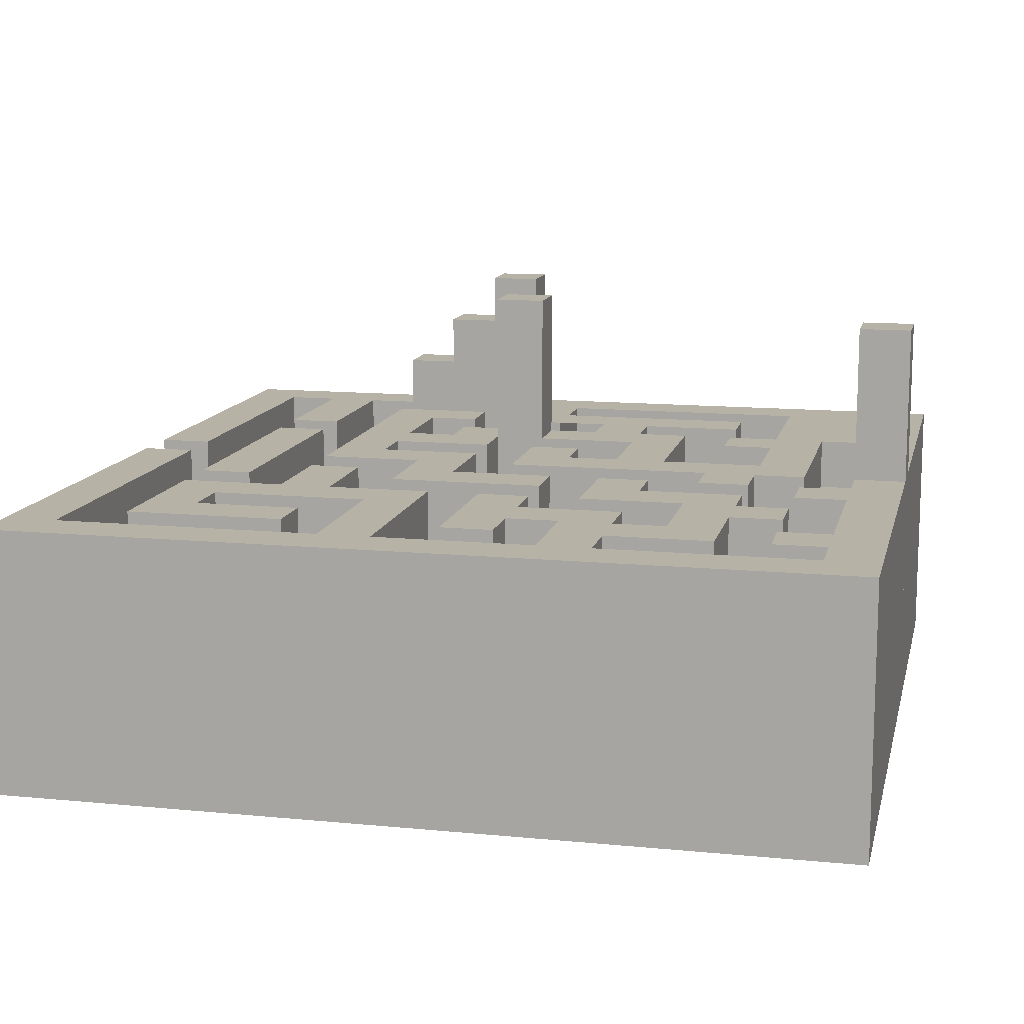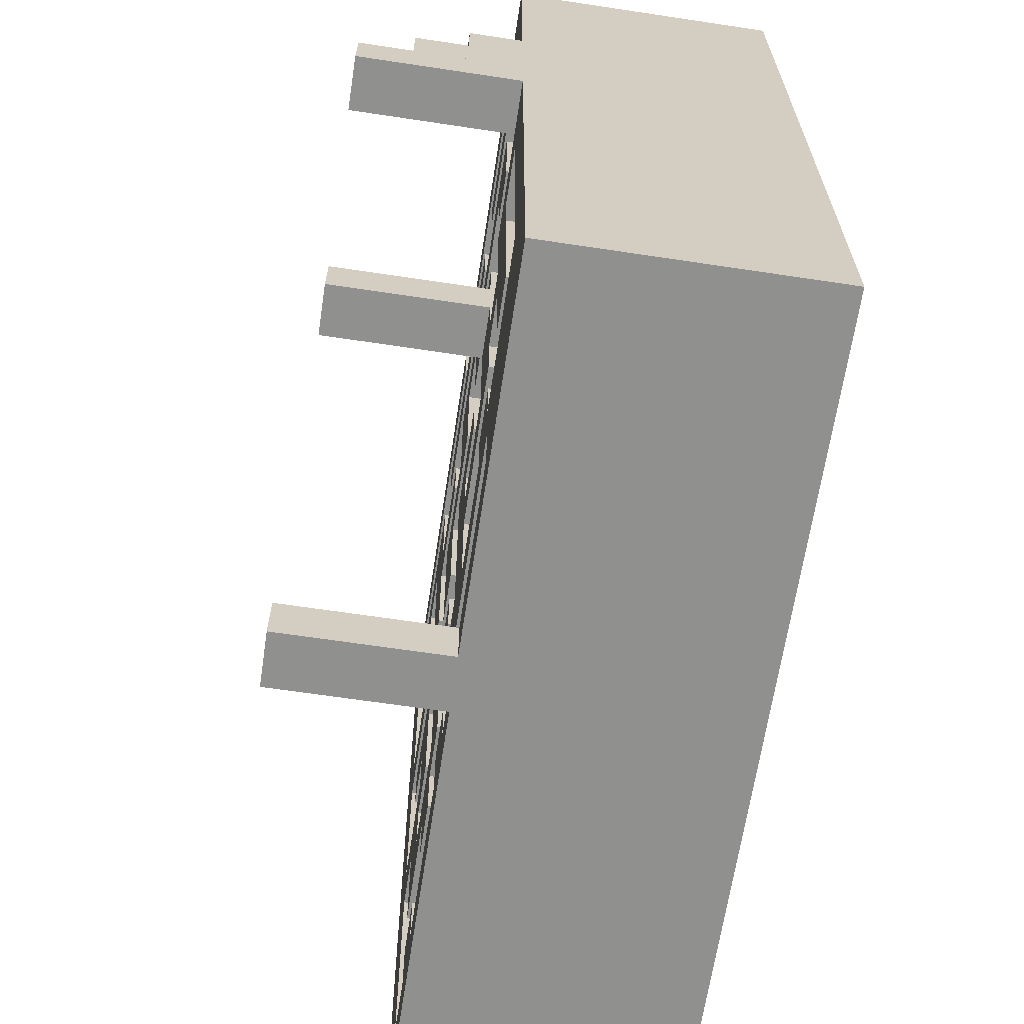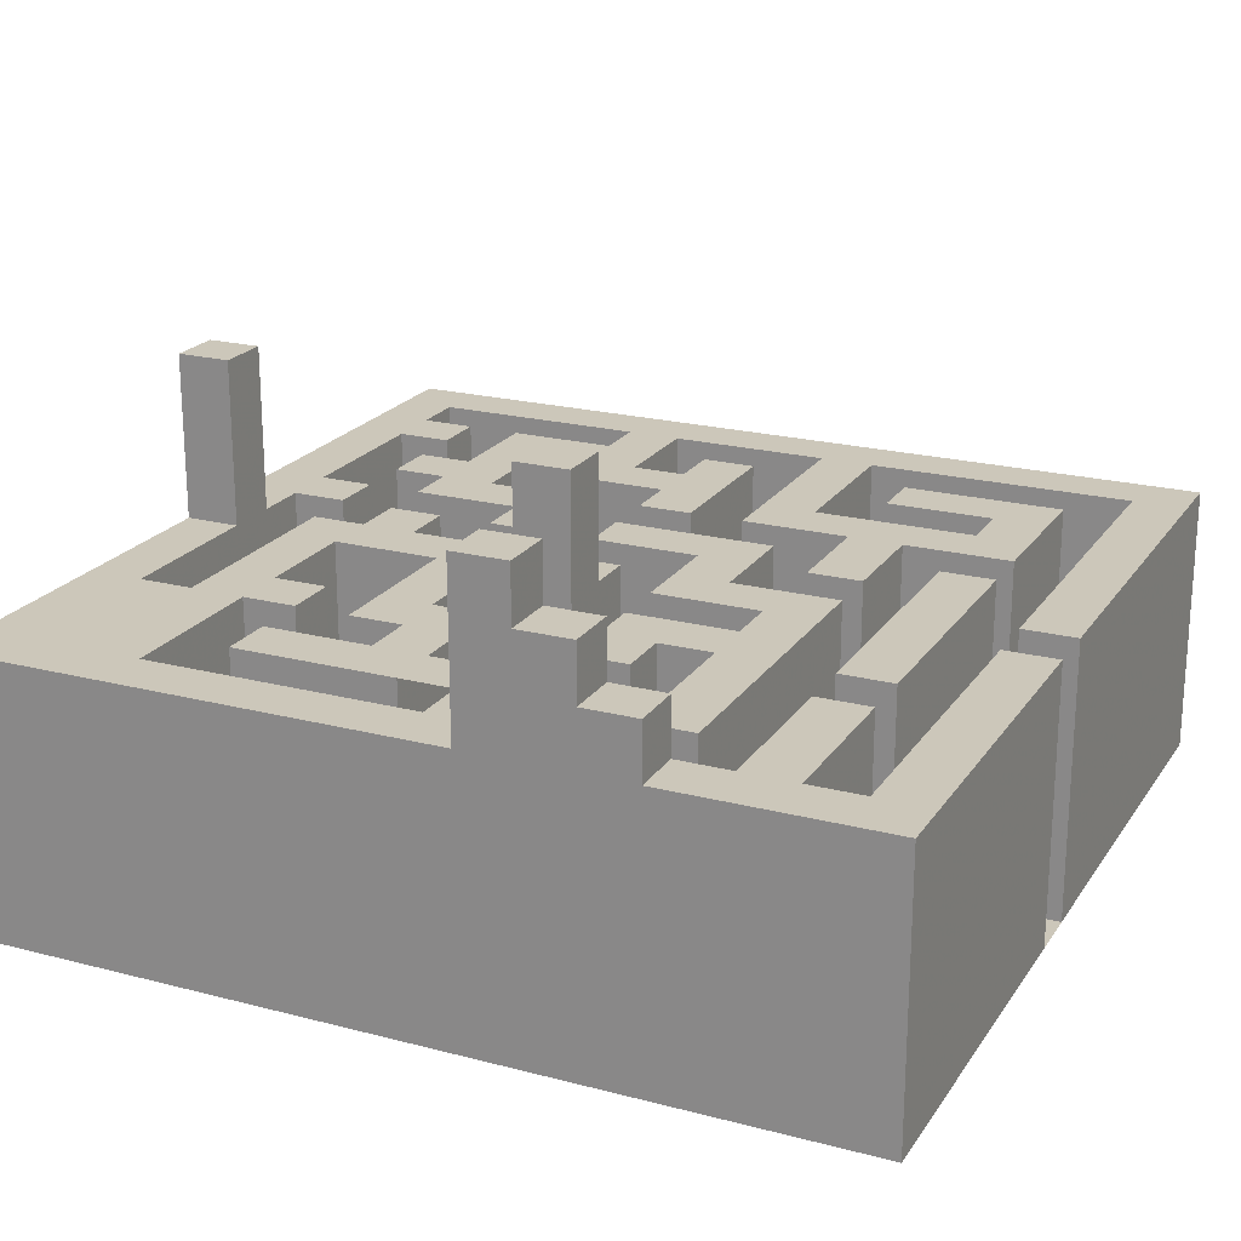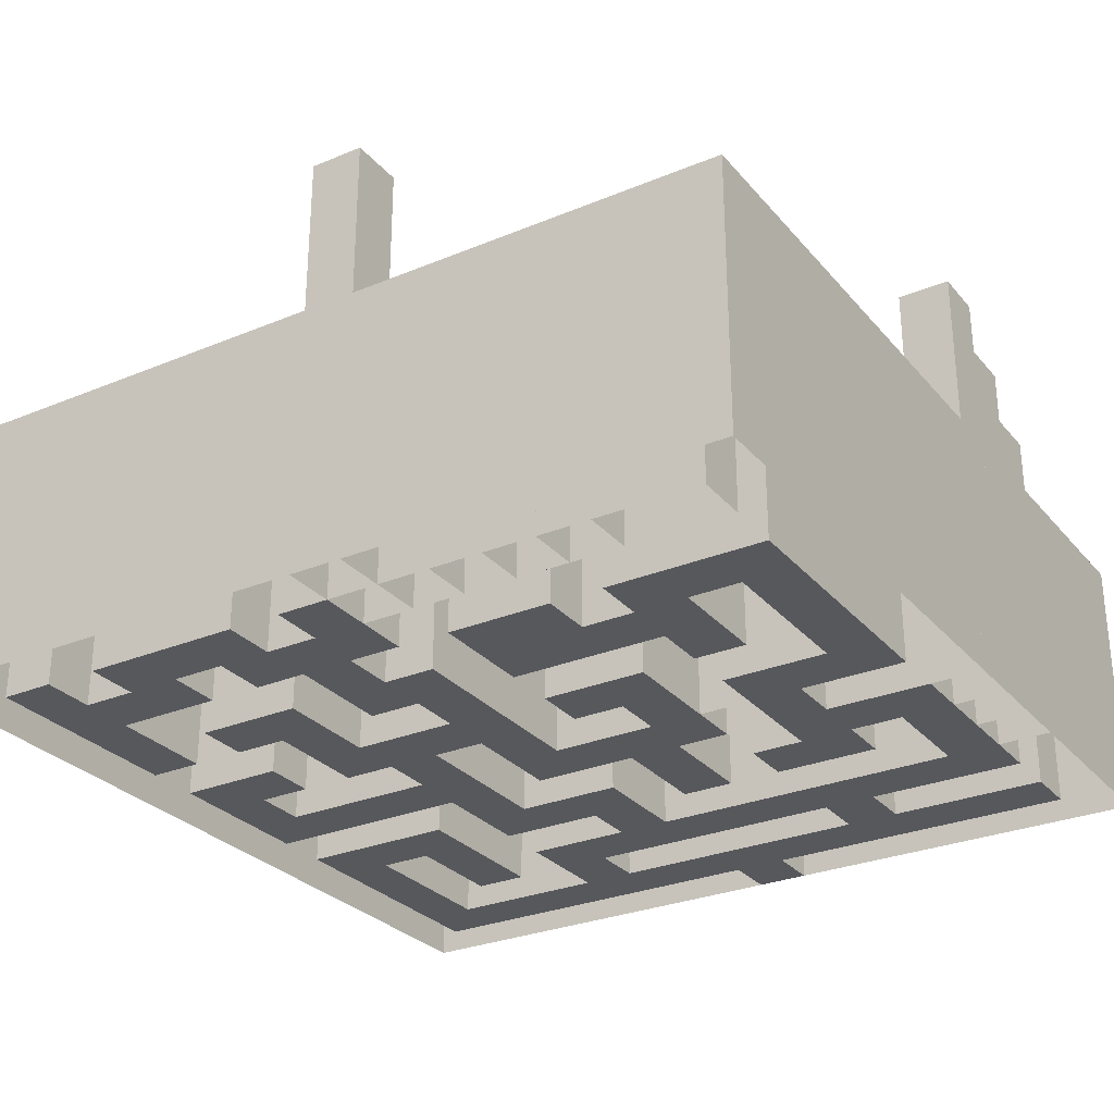
<metadata>
{"format":"obj","ext":"obj","renderer":"f3d","projection":"perspective","resolution":1024,"background":"white","views":[{"elev":12.5,"azim":102.8,"up":"+Y"},{"elev":-65.6,"azim":-98.6,"up":"+Z"},{"elev":21.3,"azim":-65.2,"up":"+Y"},{"elev":-28.6,"azim":-148.1,"up":"+Y"}]}
</metadata>
<code>
o Plane
v 7.9 0.06298 7.935
v -7.9 0.06298 7.935
v 7.9 0.06298 -7.977
v -7.9 0.06298 -7.977
v 0.000145 0.06298 7.935
v 0.000145 0.06298 -7.977
v 0.000145 0.06298 -0.02073
v -7.9 0.06298 3.957
v 0.000145 0.06298 3.957
v 0.000145 0.06298 -3.999
v -3.95 0.06298 -0.02073
v -3.95 0.06298 -3.999
v 0.000145 0.06298 -5.988
v 5.925 0.06298 -0.02073
v -1.975 0.06298 -0.02073
v -7.9 0.06298 1.968
v 0.000145 0.06298 1.968
v -3.95 0.06298 5.946
v -3.95 0.06298 1.968
v -5.925 0.06298 3.957
v 3.95 0.06298 1.968
v 3.95 0.06298 -5.988
v -3.95 0.06298 -2.01
v -3.95 0.06298 -5.988
v -5.925 0.06298 -3.999
v 1.975 0.06298 5.946
v -5.925 0.06298 1.968
v 5.925 0.06298 5.946
v 1.975 0.06298 1.968
v 5.925 0.06298 -5.988
v 1.975 0.06298 -5.988
v -1.975 0.06298 -5.988
v 0.000145 0.06298 6.941
v 0.000145 0.06298 -6.982
v -0.9874 0.06298 7.935
v -0.9874 0.06298 -7.977
v -7.9 0.06298 0.9738
v -6.912 0.06298 -0.02073
v -3.95 0.06298 0.9738
v -0.9874 0.06298 3.957
v 2.963 0.06298 3.957
v 3.95 0.06298 -1.015
v 2.963 0.06298 -3.999
v -3.95 0.06298 -1.015
v -3.95 0.06298 -6.982
v -4.937 0.06298 -3.999
v 0.000145 0.06298 -4.993
v -2.962 0.06298 -0.02073
v -7.9 0.06298 2.963
v 2.963 0.06298 -0.02073
v -4.937 0.06298 -0.02073
v -3.95 0.06298 4.952
v -6.912 0.06298 3.957
v 3.95 0.06298 4.952
v 0.9876 0.06298 3.957
v 3.95 0.06298 -3.004
v 3.95 0.06298 -4.993
v 4.938 0.06298 -3.999
v 0.9876 0.06298 -3.999
v -3.95 0.06298 -3.004
v -3.95 0.06298 -4.993
v -2.962 0.06298 -3.999
v -6.912 0.06298 5.946
v 1.975 0.06298 4.952
v 2.963 0.06298 5.946
v 1.975 0.06298 -1.015
v 1.975 0.06298 -3.004
v 2.963 0.06298 -2.01
v 0.9876 0.06298 -2.01
v -5.925 0.06298 -1.015
v -4.937 0.06298 -2.01
v -0.9874 0.06298 5.946
v -2.962 0.06298 5.946
v -1.975 0.06298 2.963
v -1.975 0.06298 0.9738
v -2.962 0.06298 1.968
v -4.937 0.06298 1.968
v -6.912 0.06298 1.968
v 5.925 0.06298 2.963
v 6.913 0.06298 1.968
v 5.925 0.06298 -1.015
v 5.925 0.06298 -3.004
v 6.913 0.06298 -2.01
v 4.938 0.06298 -2.01
v 5.925 0.06298 -4.993
v 5.925 0.06298 -6.982
v 4.938 0.06298 -5.988
v 1.975 0.06298 -4.993
v 1.975 0.06298 -6.982
v 2.963 0.06298 -5.988
v 0.9876 0.06298 -5.988
v -1.975 0.06298 -1.015
v -0.9874 0.06298 -2.01
v -2.962 0.06298 -2.01
v -1.975 0.06298 -6.982
v -0.9874 0.06298 -5.988
v -2.962 0.06298 -5.988
v -4.937 0.06298 -5.988
v -6.912 0.06298 -5.988
v -6.912 0.06298 6.941
v 0.9876 0.06298 -1.015
v -2.962 0.06298 2.963
v -6.912 0.06298 2.963
v 4.938 0.06298 2.963
v 0.9876 0.06298 2.963
v 4.938 0.06298 -1.015
v 0.9876 0.06298 -4.993
v -2.962 0.06298 -4.993
v -6.912 0.06298 -4.993
v -6.912 0.06298 4.952
v 2.963 0.06298 -1.015
v 0.9876 0.06298 -3.004
v -0.9874 0.06298 6.941
v -0.9874 0.06298 4.952
v -2.962 0.06298 4.952
v -0.9874 0.06298 2.963
v -0.9874 0.06298 0.9738
v -2.962 0.06298 0.9738
v -4.937 0.06298 2.963
v -4.937 0.06298 0.9738
v -6.912 0.06298 0.9738
v 6.913 0.06298 6.941
v 4.938 0.06298 4.952
v 6.913 0.06298 0.9738
v 2.963 0.06298 2.963
v 2.963 0.06298 0.9738
v 0.9876 0.06298 0.9738
v 6.913 0.06298 -3.004
v 4.938 0.06298 -3.004
v 6.913 0.06298 -6.982
v 4.938 0.06298 -6.982
v 2.963 0.06298 -4.993
v 0.9876 0.06298 -6.982
v -0.9874 0.06298 -1.015
v -0.9874 0.06298 -3.004
v -0.9874 0.06298 -4.993
v -0.9874 0.06298 -6.982
v -2.962 0.06298 -6.982
v -4.937 0.06298 -6.982
v -6.912 0.06298 -6.982
v 7.9 5.063 7.935
v -7.9 5.063 7.935
v 7.9 5.063 -7.977
v -7.9 5.063 -7.977
v 0.000145 5.063 7.935
v 0.000145 5.063 -7.977
v 0.000145 5.063 -0.02073
v -7.9 5.063 3.957
v 0.000145 5.063 3.957
v 0.000145 5.063 -3.999
v -3.95 5.063 -0.02073
v -3.95 5.063 -3.999
v 0.000145 5.063 -5.988
v 5.925 5.063 -0.02073
v -1.975 5.063 -0.02073
v -7.9 7.063 2.963
v 0.000145 5.063 1.968
v -5.925 5.063 -0.02073
v -3.95 5.063 5.946
v -3.95 5.063 1.968
v -5.925 5.063 3.957
v 3.95 5.063 1.968
v 3.95 5.063 -5.988
v -3.95 5.063 -2.01
v -5.925 5.063 -3.999
v 1.975 5.063 5.946
v -5.925 5.063 1.968
v 5.925 5.063 5.946
v 1.975 5.063 1.968
v 5.925 5.063 -5.988
v 1.975 5.063 -5.988
v 0.000145 5.063 6.941
v 0.000145 5.063 -6.982
v -0.9874 5.063 7.935
v -0.9874 5.063 -7.977
v -7.9 5.063 0.9738
v -6.912 5.063 -0.02073
v -3.95 5.063 0.9738
v 2.963 5.063 3.957
v 3.95 5.063 -1.015
v 2.963 5.063 -3.999
v -3.95 5.063 -1.015
v -4.937 5.063 -3.999
v 0.000145 5.063 -4.993
v -2.962 5.063 -0.02073
v -7.9 6.063 2.963
v 2.963 5.063 -0.02073
v -4.937 5.063 -0.02073
v -3.95 5.063 4.952
v -6.912 5.063 3.957
v 3.95 5.063 4.952
v 0.9876 5.063 3.957
v 3.95 5.063 -3.004
v 3.95 5.063 -4.993
v 4.938 5.063 -3.999
v 0.9876 5.063 -3.999
v -3.95 5.063 -3.004
v -3.95 5.063 -4.993
v -2.962 5.063 -3.999
v -6.912 5.063 5.946
v 1.975 5.063 4.952
v 2.963 5.063 5.946
v 1.975 5.063 -1.015
v 1.975 5.063 -3.004
v 2.963 5.063 -2.01
v 0.9876 5.063 -2.01
v -5.925 5.063 -1.015
v -4.937 5.063 -2.01
v -2.962 5.063 5.946
v -1.975 5.063 2.963
v -1.975 5.063 0.9738
v -2.962 5.063 1.968
v -4.937 5.063 1.968
v -7.9 7.063 1.968
v 5.925 5.063 2.963
v 6.913 5.063 1.968
v 5.925 5.063 -1.015
v 5.925 5.063 -3.004
v 6.913 5.063 -2.01
v 4.938 5.063 -2.01
v 5.925 5.063 -4.993
v 5.925 5.063 -6.982
v 4.938 5.063 -5.988
v 1.975 5.063 -4.993
v 1.975 5.063 -6.982
v 2.963 5.063 -5.988
v 0.9876 5.063 -5.988
v -1.975 5.063 -1.015
v -0.9874 5.063 -2.01
v -2.962 5.063 -2.01
v -6.912 5.063 -5.988
v -6.912 5.063 6.941
v 0.9876 5.063 -1.015
v -2.962 5.063 2.963
v -7.9 6.063 3.957
v 4.938 5.063 2.963
v 0.9876 5.063 2.963
v 4.938 5.063 -1.015
v 0.9876 5.063 -4.993
v -2.962 5.063 -4.993
v -6.912 5.063 -4.993
v -6.912 5.063 4.952
v 2.963 5.063 -1.015
v 0.9876 5.063 -3.004
v -4.937 5.063 -1.015
v -0.9874 5.063 6.941
v -2.962 5.063 4.952
v -0.9874 5.063 2.963
v -0.9874 5.063 0.9738
v -2.962 5.063 0.9738
v -4.937 5.063 2.963
v -4.937 5.063 0.9738
v -6.912 5.063 0.9738
v 6.913 5.063 6.941
v 4.938 5.063 4.952
v 6.913 5.063 0.9738
v 2.963 5.063 2.963
v 2.963 5.063 0.9738
v 0.9876 5.063 0.9738
v 6.913 5.063 -3.004
v 4.938 5.063 -3.004
v 6.913 5.063 -6.982
v 4.938 5.063 -6.982
v 2.963 5.063 -4.993
v 0.9876 5.063 -6.982
v -0.9874 5.063 -1.015
v -0.9874 5.063 -3.004
v -0.9874 5.063 -4.993
v -0.9874 5.063 -6.982
v -6.912 5.063 -6.982
v 0.000145 1.063 -5.988
v 0.000145 1.063 -6.982
v -0.9874 1.063 -5.988
v -0.9874 1.063 -6.982
v -1.975 2.063 -5.988
v -1.975 2.063 -6.982
v -0.9874 2.063 -5.988
v -0.9874 2.063 -6.982
v -1.975 3.063 -5.988
v -1.975 3.063 -6.982
v -2.962 3.063 -5.988
v -2.962 3.063 -6.982
v -3.95 4.063 -5.988
v -3.95 4.063 -6.982
v -2.962 4.063 -5.988
v -2.962 4.063 -6.982
v -3.95 5.063 -5.988
v -3.95 5.063 -6.982
v -4.937 5.063 -5.988
v -4.937 5.063 -6.982
v -4.937 5.063 -5.988
v -6.912 5.063 -5.988
v -4.937 5.063 -6.982
v -6.912 5.063 -6.982
v 0.000145 8.063 -7.977
v 0.000145 8.063 -6.982
v -0.9874 8.063 -7.977
v -0.9874 8.063 -6.982
v -7.9 8.063 1.968
v -7.9 8.063 0.9738
v -6.912 8.063 1.968
v -6.912 8.063 0.9738
v -3.95 8.063 -0.02073
v -3.95 8.063 0.9738
v -2.962 8.063 -0.02073
v -2.962 8.063 0.9738
v -6.912 7.063 1.968
v -6.912 7.063 2.963
v -6.912 6.063 3.957
v -6.912 6.063 2.963
f 226 163 22 90
f 172 254 122 33
f 212 160 19 76
f 44 11 151 182
f 73 166 209
f 73 26 166
f 73 72 26
f 246 113 100 232
f 261 195 58 129
f 161 167 27 20
f 133 91 227 265
f 25 109 38
f 25 61 109
f 25 12 61
f 136 108 62
f 135 136 62
f 70 25 38
f 25 46 12
f 46 71 12
f 71 60 12
f 60 62 12
f 60 135 62
f 71 23 60
f 44 70 38
f 11 44 38
f 11 38 51
f 11 51 120
f 39 11 120
f 120 121 78
f 39 120 78
f 19 39 78
f 78 103 27
f 19 78 27
f 103 20 27
f 77 19 27
f 77 119 19
f 119 76 19
f 119 102 76
f 103 53 20
f 53 110 20
f 110 40 20
f 110 114 40
f 110 52 114
f 52 18 115
f 52 115 114
f 18 73 115
f 18 63 100
f 18 100 73
f 100 72 73
f 100 113 72
f 222 170 30 86
f 131 263 225 89
f 244 204 67 112
f 204 224 88 67
f 201 247 209 166
f 184 239 107 47
f 258 256 124 126
f 267 268 136 135
f 49 103 308 156
f 9 17 157 149
f 34 6 295 296
f 270 144 176
f 270 175 144
f 270 269 175
f 231 270 176
f 231 176 241
f 153 231 241
f 153 241 184
f 176 177 241
f 241 198 184
f 198 152 240
f 198 240 184
f 152 199 240
f 240 268 184
f 268 267 184
f 267 150 184
f 150 239 184
f 150 196 239
f 183 165 207
f 208 183 207
f 267 147 150
f 267 197 164
f 267 164 230
f 267 230 229
f 267 229 147
f 164 208 207
f 164 207 230
f 207 245 230
f 245 182 230
f 182 185 230
f 229 266 147
f 182 151 185
f 266 228 155
f 266 155 147
f 176 158 177
f 176 188 158
f 176 252 188
f 176 253 252
f 216 162 21 80
f 218 260 128 82
f 121 37 300 302
f 251 234 102 119
f 87 30 170 223
f 74 75 211 210
f 276 278 137 95
f 284 286 138 45
f 294 293 139 140
f 115 73 209 247
f 269 270 140
f 137 269 140
f 139 137 140
f 139 45 137
f 45 138 137
f 138 95 137
f 110 53 190 242
f 124 256 219 83
f 205 68 43 181
f 60 23 164 197
f 112 69 206 244
f 229 230 94 93
f 156 214 16 49
f 146 143 3 6
f 202 179 41 65
f 33 5 145 172
f 239 196 59 107
f 100 63 200 232
f 199 152 12 62
f 108 136 268 240
f 159 200 63 18
f 186 310 103 49
f 120 51 188 252
f 235 186 49 8
f 120 252 253 121
f 149 161 20
f 9 149 20
f 40 9 20
f 50 14 154 187
f 207 165 25 70
f 224 264 132 88
f 144 4 37 176
f 61 12 152 198
f 66 203 169 29
f 255 236 104 123
f 57 22 163 194
f 47 13 153 184
f 8 2 142 148
f 39 19 160 178
f 264 226 90 132
f 189 52 110 242
f 196 150 10 59
f 70 245 207
f 70 182 245
f 70 44 182
f 122 254 216 80
f 4 144 175 36
f 234 212 76 102
f 133 34 13
f 91 133 13
f 131 89 31
f 87 131 31
f 130 86 30
f 128 130 30
f 91 13 47
f 31 91 47
f 90 31 47
f 90 87 31
f 132 90 47
f 90 22 87
f 22 57 87
f 57 30 87
f 57 85 30
f 85 128 30
f 132 47 107
f 88 107 59
f 88 132 107
f 67 88 59
f 85 82 128
f 59 10 7
f 112 59 7
f 112 67 59
f 56 43 68
f 56 58 43
f 56 129 58
f 69 112 7
f 42 56 68
f 94 48 92
f 93 94 92
f 93 92 134
f 101 69 7
f 101 68 69
f 101 42 68
f 83 84 106
f 83 106 81
f 124 83 81
f 48 15 92
f 127 101 7
f 101 66 42
f 66 29 111
f 66 111 42
f 29 50 111
f 124 81 14
f 48 118 15
f 118 7 15
f 118 127 7
f 29 126 50
f 126 14 50
f 126 124 14
f 118 75 127
f 75 74 117
f 75 117 127
f 74 116 117
f 29 125 126
f 17 9 105
f 29 17 105
f 29 105 125
f 21 54 104
f 80 21 104
f 80 104 79
f 122 80 79
f 9 55 105
f 54 123 104
f 122 79 28
f 9 40 114
f 9 114 55
f 114 41 55
f 114 64 41
f 64 65 41
f 64 26 65
f 26 72 113
f 26 113 65
f 113 28 65
f 113 122 28
f 113 35 33
f 113 33 122
f 35 5 33
f 153 99 231
f 153 13 99
f 13 98 99
f 13 24 98
f 13 97 24
f 13 32 97
f 13 96 32
f 38 177 158
f 38 158 188
f 51 38 188
f 82 85 221 218
f 119 77 213 251
f 243 180 42 111
f 141 1 3 143
f 217 154 14 81
f 142 2 35 174
f 147 155 15 7
f 5 1 141 145
f 267 135 60 197
f 274 272 34 137
f 282 280 95 138
f 191 54 21 162
f 238 217 81 106
f 290 288 45 139
f 191 255 123 54
f 246 174 35 113
f 195 181 43 58
f 201 115 247
f 201 64 115
f 64 114 115
f 186 235 309 310
f 205 206 69 68
f 56 42 180 193
f 249 259 127 117
f 221 85 57 194
f 38 109 241 177
f 37 16 299 300
f 29 169 157 17
f 214 156 308 307
f 55 41 179 192
f 84 83 219 220
f 7 10 150 147
f 36 137 298 297
f 109 61 198 241
f 295 297 298 296
f 91 31 171 227
f 193 261 129 56
f 117 116 248 249
f 92 15 155 228
f 34 133 265 173
f 225 171 31 89
f 215 168 28 79
f 77 27 167 213
f 291 292 99 98
f 168 202 65 28
f 240 199 62 108
f 126 125 257 258
f 210 248 116 74
f 233 203 66 101
f 266 229 93 134
f 71 46 183 208
f 236 215 79 104
f 299 301 302 300
f 237 257 125 105
f 201 166 26 64
f 228 266 134 92
f 46 25 165 183
f 259 233 101 127
f 293 294 292 291
f 105 55 192 237
f 130 128 260 262
f 189 159 18 52
f 233 259 203
f 259 169 203
f 250 178 160
f 211 250 160
f 211 160 212
f 210 211 212
f 249 248 157
f 259 249 157
f 259 157 169
f 213 167 161
f 251 213 161
f 210 212 234
f 248 149 157
f 234 251 161
f 210 234 161
f 248 210 161
f 248 161 149
f 142 190 148
f 142 242 190
f 142 200 242
f 200 189 242
f 200 159 189
f 142 232 200
f 142 246 232
f 142 174 246
f 143 146 173
f 143 173 265
f 143 265 225
f 143 225 263
f 143 263 222
f 143 222 262
f 141 143 262
f 265 227 225
f 227 171 225
f 263 223 222
f 223 170 222
f 141 262 260
f 163 226 264
f 194 163 264
f 264 224 204
f 264 204 181
f 194 264 181
f 221 194 181
f 221 181 195
f 218 221 195
f 204 205 181
f 218 195 261
f 204 244 206
f 204 206 205
f 261 193 180
f 261 180 220
f 218 261 220
f 260 218 220
f 260 220 219
f 141 260 219
f 180 238 220
f 256 141 219
f 180 243 187
f 180 187 238
f 187 217 238
f 187 154 217
f 258 257 162
f 256 258 162
f 256 162 216
f 256 216 141
f 257 191 162
f 216 254 141
f 257 237 192
f 257 192 179
f 257 179 191
f 215 236 255
f 168 215 255
f 179 202 191
f 202 255 191
f 202 168 255
f 254 172 145
f 254 145 141
f 86 130 262 222
f 39 118 306 304
f 131 87 223 263
f 185 48 94 230
f 250 211 75 118
f 208 164 23 71
f 106 84 220 238
f 270 231 99 140
f 111 50 187 243
f 272 274 273 271
f 137 96 273 274
f 96 13 271 273
f 272 271 13 34
f 278 276 275 277
f 278 277 96 137
f 95 32 275 276
f 277 275 32 96
f 280 282 281 279
f 138 97 281 282
f 97 32 279 281
f 280 279 32 95
f 286 284 283 285
f 285 283 24 97
f 286 285 97 138
f 45 24 283 284
f 288 290 289 287
f 288 287 24 45
f 139 98 289 290
f 98 24 287 289
f 293 291 98 139
f 140 99 292 294
f 137 34 296 298
f 6 36 297 295
f 158 207 245 188
f 302 301 78 121
f 16 78 301 299
f 304 306 305 303
f 118 48 305 306
f 303 305 48 11
f 304 303 11 39
f 214 307 78 16
f 103 78 307 308
f 310 309 53 103
f 8 53 309 235

</code>
